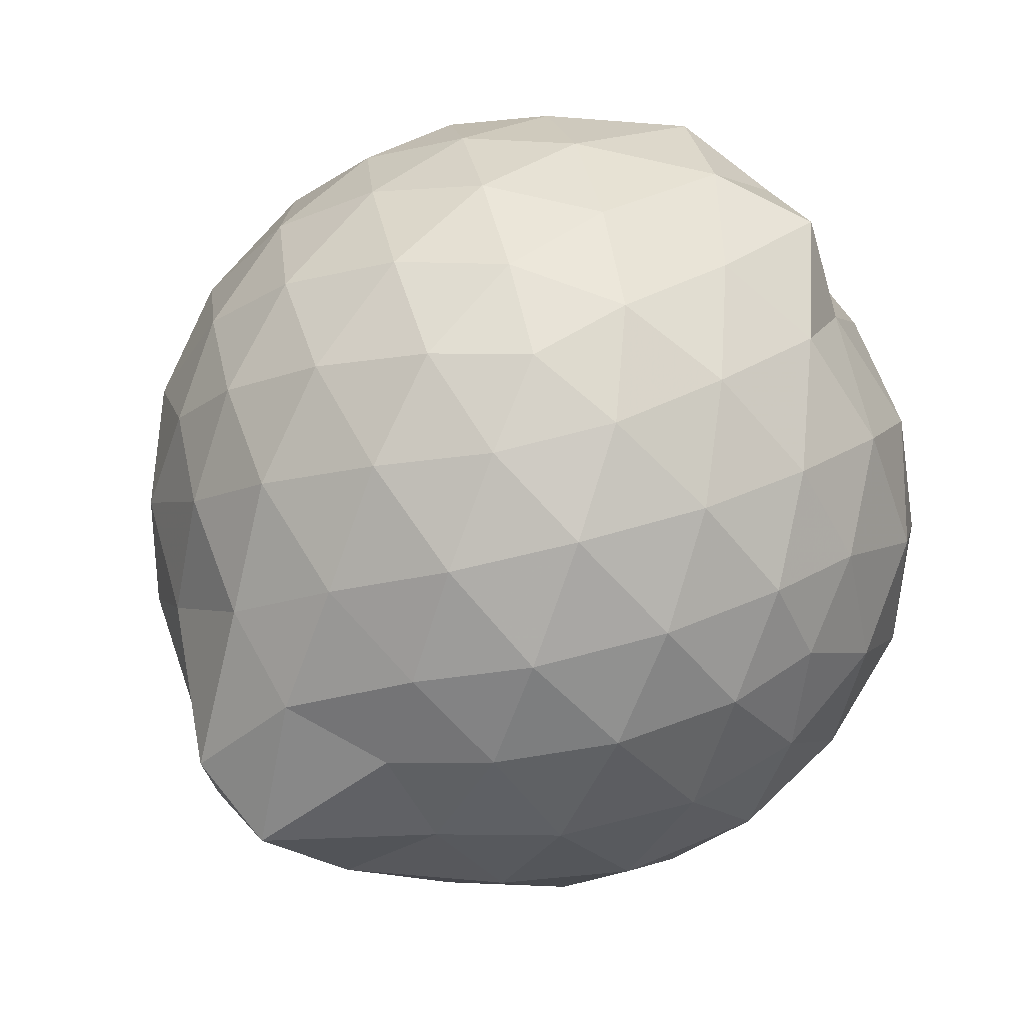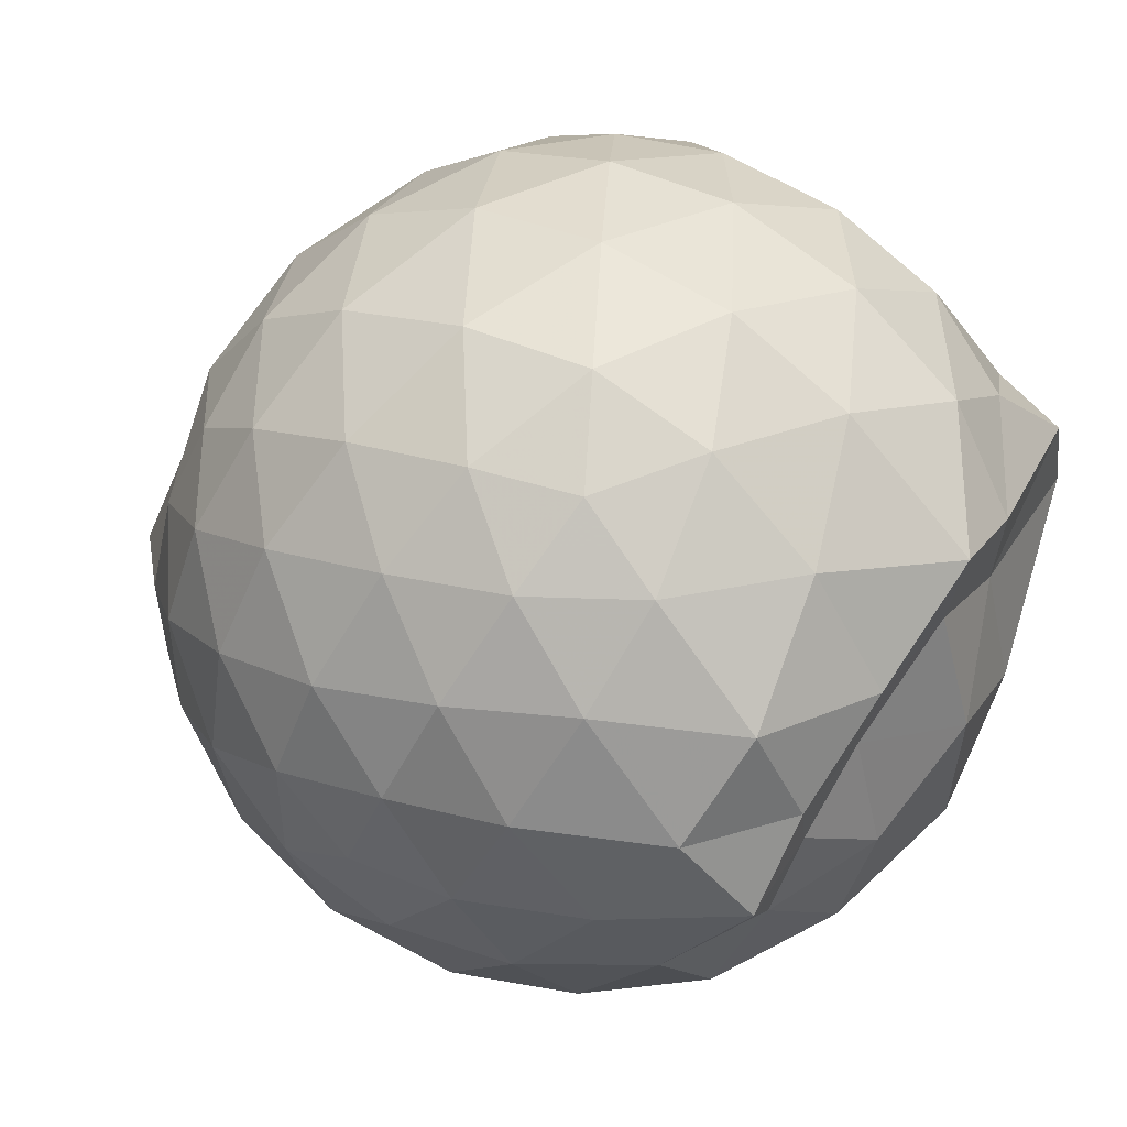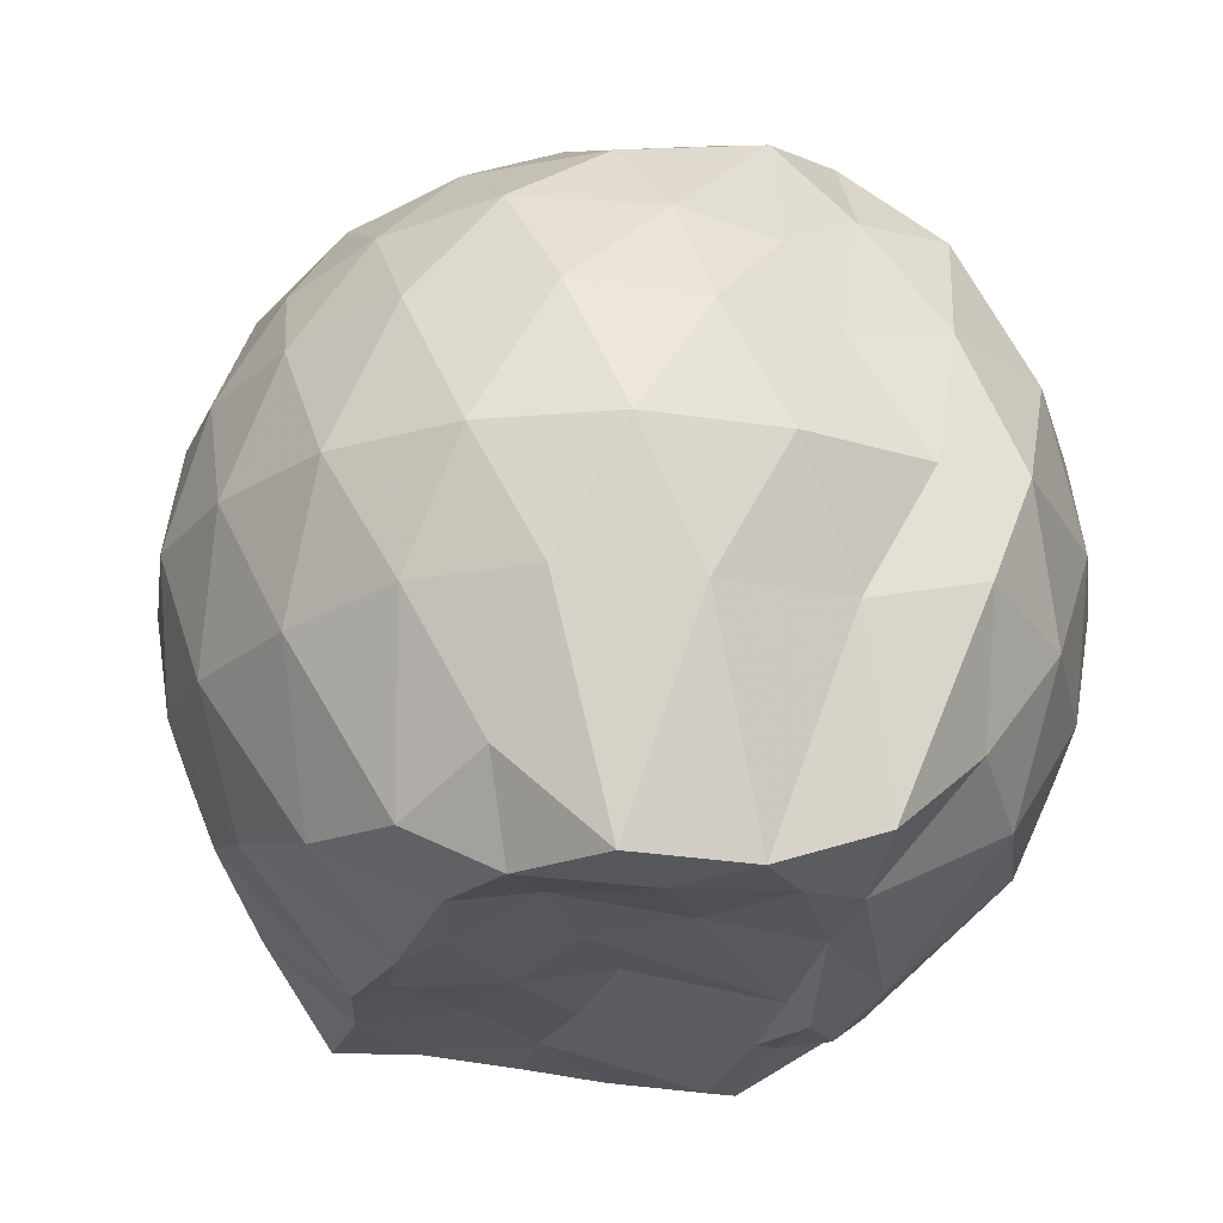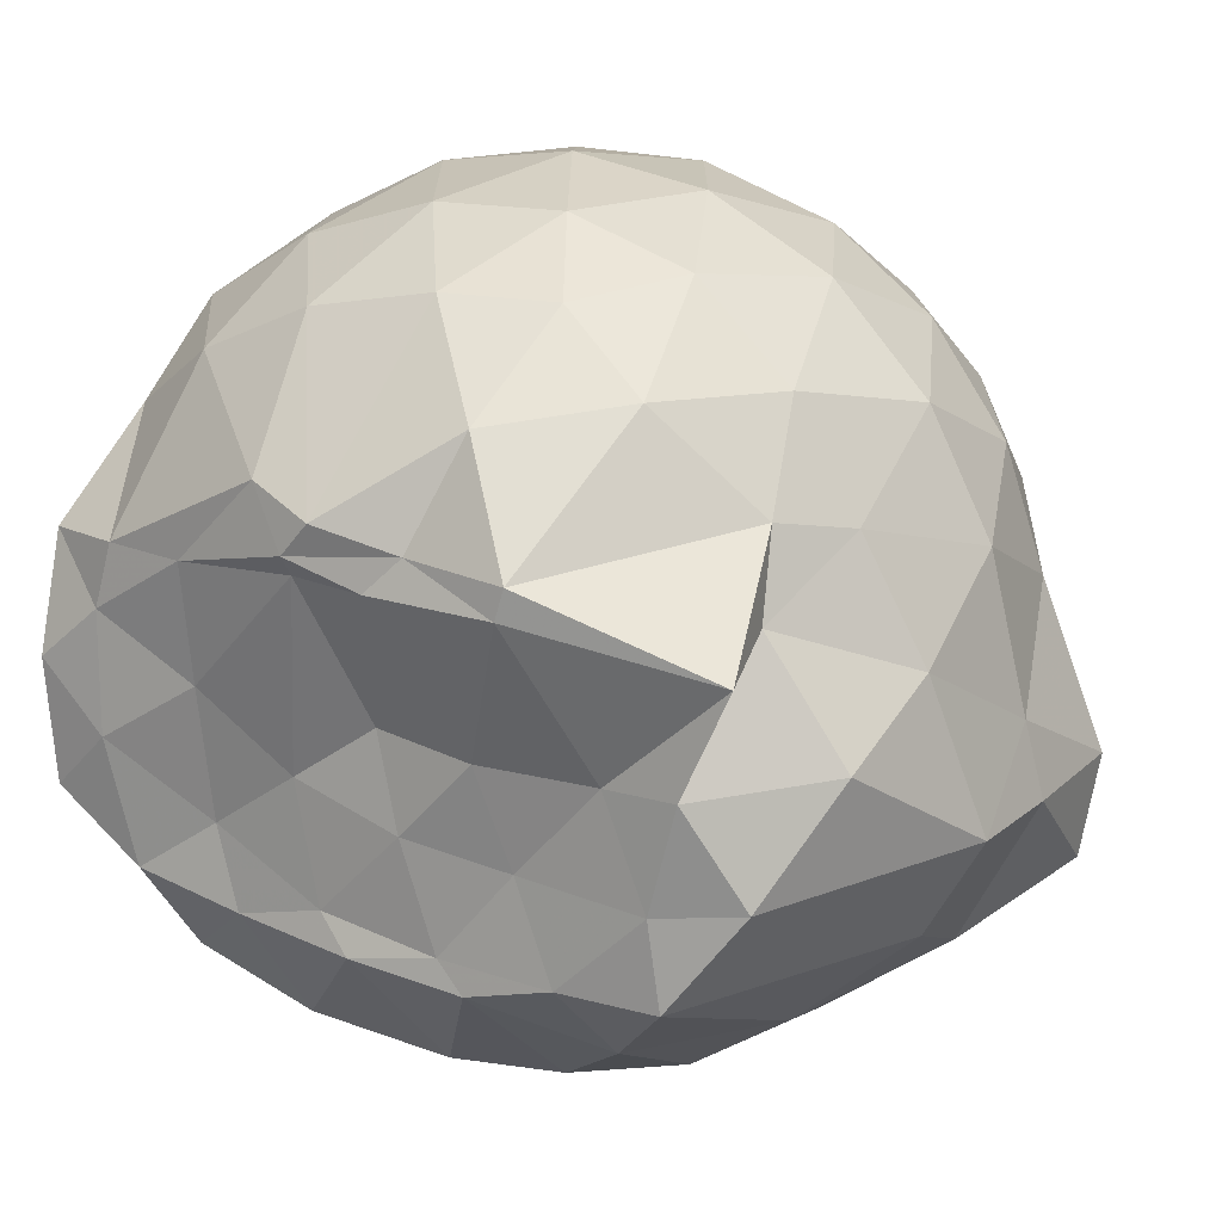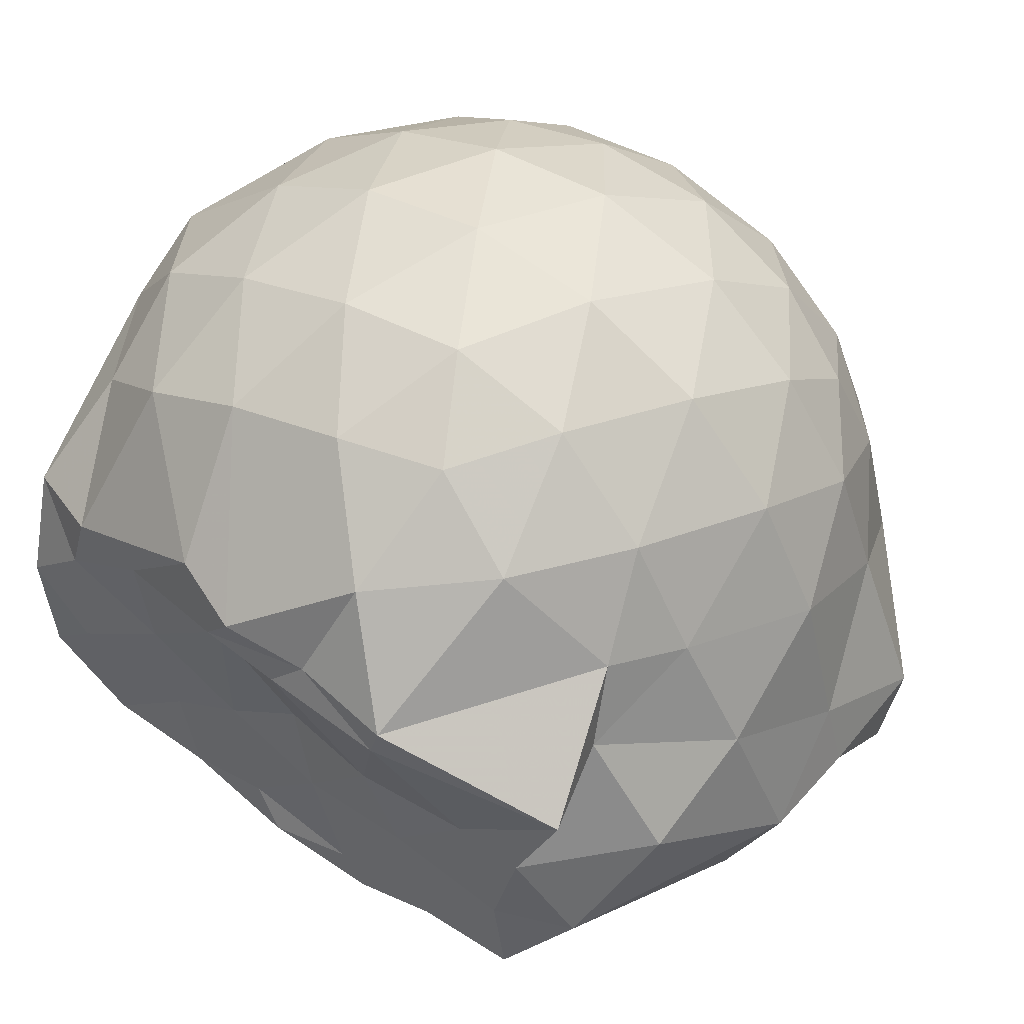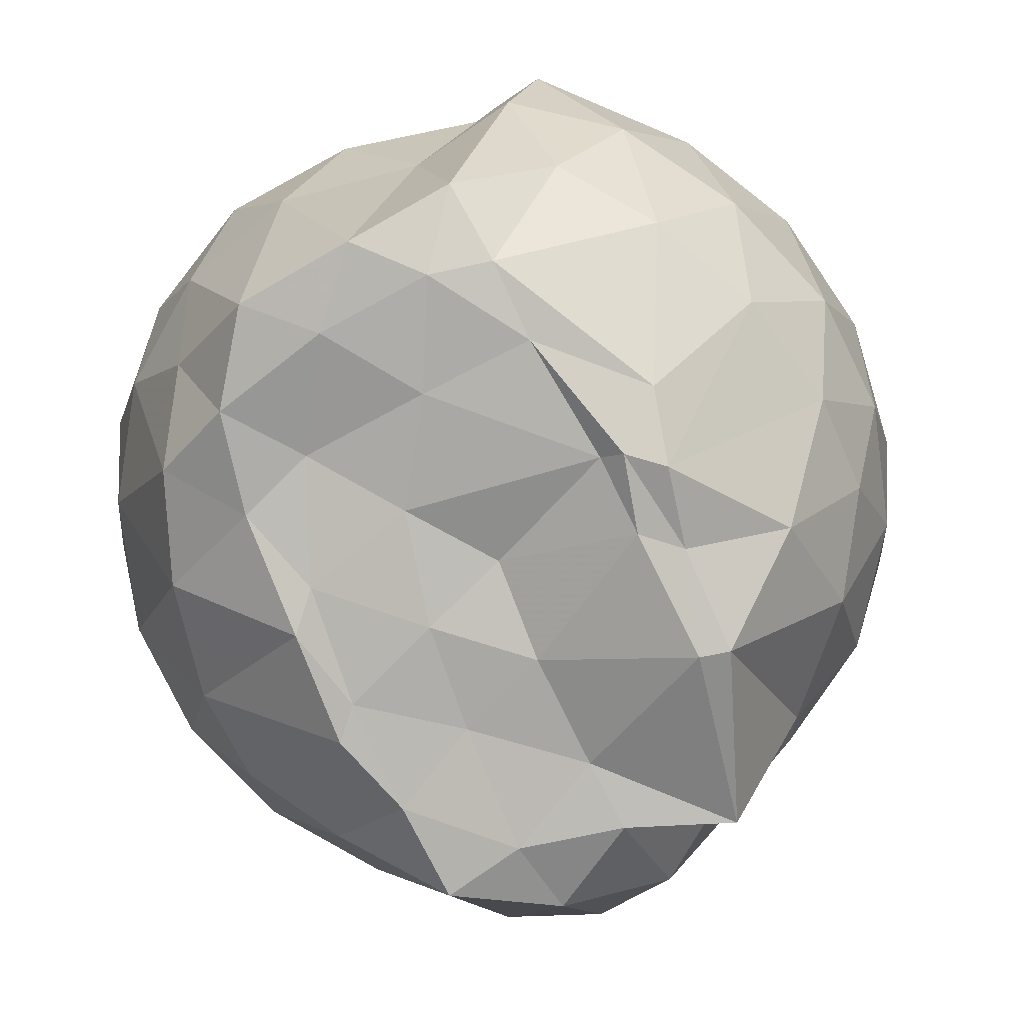
<metadata>
{"format":"obj","ext":"obj","renderer":"f3d","projection":"perspective","resolution":1024,"background":"white","views":[{"elev":70.6,"azim":-32.3,"up":"+Z"},{"elev":47.7,"azim":31.9,"up":"+Y"},{"elev":-23.2,"azim":71.7,"up":"+Z"},{"elev":19.1,"azim":-150.6,"up":"+Y"},{"elev":50.2,"azim":-144.5,"up":"+Y"},{"elev":-78.4,"azim":115.6,"up":"+Z"}]}
</metadata>
<code>
v -2.391 -0.337 0.3466
v -2.388 -0.3432 -1.409
v -1.585 -0.275 -0.1624
v -1.568 -0.1201 -0.1055
v -1.661 0.117 -0.05517
v -1.92 0.3375 -0.09195
v -2.119 0.4694 -0.1481
v -2.353 0.4744 -0.09144
v -2.632 0.418 -0.06631
v -2.892 0.2982 -0.09053
v -3.079 0.1496 -0.1484
v -3.159 -0.07329 -0.09124
v -3.218 -0.3644 -0.068
v -3.231 -0.6158 -0.09052
v -3.099 -0.8346 -0.1478
v -2.9 -0.9763 -0.09094
v -2.643 -1.093 -0.06719
v -2.361 -1.151 -0.0903
v -2.135 -1.136 -0.1491
v -1.938 -1.002 -0.09399
v -1.733 -0.7963 -0.07139
v -1.623 -0.4857 -0.0986
v -1.571 -0.1553 -0.3537
v -1.526 0.05378 -0.3386
v -1.695 0.3219 -0.3316
v -1.954 0.5008 -0.3593
v -2.229 0.5881 -0.3577
v -2.518 0.5808 -0.332
v -2.82 0.48 -0.3297
v -3.056 0.3163 -0.3571
v -3.228 0.07992 -0.3603
v -3.309 -0.1986 -0.3293
v -3.454 -0.5622 -0.3228
v -3.424 -0.7893 -0.3562
v -3.072 -0.9932 -0.3574
v -2.831 -1.156 -0.3305
v -2.526 -1.255 -0.3317
v -2.246 -1.256 -0.3607
v -1.968 -1.168 -0.3604
v -1.732 -0.9962 -0.3326
v -1.563 -0.732 -0.3325
v -1.501 -0.4459 -0.3593
v -1.525 0.007579 -0.6249
v -1.495 0.1875 -0.6431
v -1.795 0.4533 -0.6409
v -2.074 0.5922 -0.6428
v -2.381 0.6391 -0.6391
v -2.689 0.5901 -0.6398
v -2.965 0.4463 -0.6396
v -3.181 0.2238 -0.6447
v -3.32 -0.04767 -0.6404
v -3.401 -0.3965 -0.6286
v -3.445 -0.5631 -0.6233
v -3.274 -0.897 -0.638
v -2.973 -1.125 -0.6414
v -2.699 -1.264 -0.6408
v -2.381 -1.319 -0.6373
v -2.092 -1.26 -0.6432
v -1.811 -1.123 -0.6443
v -1.597 -0.9028 -0.644
v -1.46 -0.6251 -0.6436
v -1.444 -0.3115 -0.6417
v -1.506 0.102 -0.8649
v -1.677 0.3195 -0.9183
v -1.945 0.4818 -0.9497
v -2.246 0.5787 -0.9516
v -2.533 0.5835 -0.9237
v -2.811 0.4925 -0.9229
v -3.043 0.3036 -0.9623
v -3.188 0.05848 -0.9674
v -3.326 -0.2107 -0.9425
v -3.428 -0.5612 -0.869
v -3.319 -0.7666 -0.9158
v -3.054 -0.9992 -0.9506
v -2.817 -1.169 -0.9237
v -2.543 -1.257 -0.9234
v -2.256 -1.251 -0.9513
v -1.955 -1.152 -0.9536
v -1.717 -0.9894 -0.9274
v -1.554 -0.7564 -0.9279
v -1.481 -0.4738 -0.9484
v -1.544 -0.1528 -0.9197
v -1.671 0.146 -1.151
v -1.877 0.2955 -1.22
v -2.131 0.4123 -1.225
v -2.409 0.4669 -1.2
v -2.648 0.4612 -1.137
v -2.859 0.3139 -1.209
v -3.089 0.1015 -1.139
v -3.117 -0.07148 -1.229
v -3.298 -0.3321 -1.215
v -3.188 -0.5635 -1.395
v -3.033 -0.7772 -1.454
v -2.846 -0.9781 -1.279
v -2.655 -1.126 -1.154
v -2.419 -1.122 -1.219
v -2.14 -1.049 -1.301
v -1.889 -0.9399 -1.334
v -1.699 -0.8192 -1.228
v -1.622 -0.6031 -1.432
v -1.601 -0.3284 -1.438
v -1.59 -0.07953 -1.348
v -1.585 -0.2978 0.0512
v -1.729 -0.09639 0.1154
v -1.961 0.1517 0.1053
v -2.163 0.3344 0.04344
v -2.433 0.3003 0.1049
v -2.727 0.2047 0.1064
v -2.967 0.07154 0.04494
v -3.024 -0.192 0.1069
v -3.027 -0.4926 0.1054
v -2.972 -0.7533 0.04305
v -2.737 -0.8822 0.1033
v -2.443 -0.9754 0.105
v -2.163 -1.011 0.04136
v -1.972 -0.8199 0.1038
v -1.772 -0.5583 0.09986
v -1.87 -0.3365 0.2084
v -2.047 -0.09187 0.254
v -2.233 0.1287 0.2149
v -2.515 0.05499 0.2568
v -2.791 -0.05419 0.2156
v -2.811 -0.3412 0.2543
v -2.795 -0.6267 0.2138
v -2.525 -0.7318 0.2543
v -2.236 -0.8038 0.2137
v -2.047 -0.5798 0.2512
v -2.148 -0.3363 0.3194
v -2.313 -0.1127 0.3162
v -2.582 -0.2006 0.3198
v -2.584 -0.4761 0.3171
v -2.318 -0.5603 0.3176
v -1.777 -0.06346 -1.42
v -2.168 0.1367 -1.475
v -2.332 0.09143 -1.535
v -2.603 0.276 -1.4
v -2.763 0.04204 -1.548
v -3.165 -0.1164 -1.433
v -3.062 -0.3505 -1.446
v -3.002 -0.5874 -1.45
v -2.802 -0.7829 -1.453
v -2.602 -0.8414 -1.454
v -2.337 -0.82 -1.457
v -2.05 -0.8042 -1.416
v -1.816 -0.7482 -1.431
v -1.754 -0.4709 -1.448
v -1.742 -0.205 -1.431
v -1.964 -0.06443 -1.449
v -2.266 0.0163 -1.531
v -2.521 0.04737 -1.505
v -2.744 -0.02587 -1.552
v -2.895 -0.3579 -1.432
v -2.704 -0.5735 -1.428
v -2.538 -0.7779 -1.445
v -2.258 -0.7453 -1.429
v -1.99 -0.626 -1.398
v -1.974 -0.329 -1.425
v -2.259 -0.0353 -1.487
v -2.441 -0.03202 -1.525
v -2.623 -0.3595 -1.444
v -2.452 -0.5451 -1.438
v -2.194 -0.4812 -1.413
f 3 23 4
f 4 23 24
f 4 24 5
f 5 24 25
f 5 25 6
f 6 25 26
f 6 26 7
f 7 26 27
f 7 27 8
f 8 27 28
f 8 28 9
f 9 28 29
f 9 29 10
f 10 29 30
f 10 30 11
f 11 30 31
f 11 31 12
f 12 31 32
f 12 32 13
f 13 32 33
f 13 33 14
f 14 33 34
f 14 34 15
f 15 34 35
f 15 35 16
f 16 35 36
f 16 36 17
f 17 36 37
f 17 37 18
f 18 37 38
f 18 38 19
f 19 38 39
f 19 39 20
f 20 39 40
f 20 40 21
f 21 40 41
f 21 41 22
f 22 41 42
f 22 42 3
f 3 42 23
f 23 43 24
f 24 43 44
f 24 44 25
f 25 44 45
f 25 45 26
f 26 45 46
f 26 46 27
f 27 46 47
f 27 47 28
f 28 47 48
f 28 48 29
f 29 48 49
f 29 49 30
f 30 49 50
f 30 50 31
f 31 50 51
f 31 51 32
f 32 51 52
f 32 52 33
f 33 52 53
f 33 53 34
f 34 53 54
f 34 54 35
f 35 54 55
f 35 55 36
f 36 55 56
f 36 56 37
f 37 56 57
f 37 57 38
f 38 57 58
f 38 58 39
f 39 58 59
f 39 59 40
f 40 59 60
f 40 60 41
f 41 60 61
f 41 61 42
f 42 61 62
f 42 62 23
f 23 62 43
f 43 63 44
f 44 63 64
f 44 64 45
f 45 64 65
f 45 65 46
f 46 65 66
f 46 66 47
f 47 66 67
f 47 67 48
f 48 67 68
f 48 68 49
f 49 68 69
f 49 69 50
f 50 69 70
f 50 70 51
f 51 70 71
f 51 71 52
f 52 71 72
f 52 72 53
f 53 72 73
f 53 73 54
f 54 73 74
f 54 74 55
f 55 74 75
f 55 75 56
f 56 75 76
f 56 76 57
f 57 76 77
f 57 77 58
f 58 77 78
f 58 78 59
f 59 78 79
f 59 79 60
f 60 79 80
f 60 80 61
f 61 80 81
f 61 81 62
f 62 81 82
f 62 82 43
f 43 82 63
f 63 83 64
f 64 83 84
f 64 84 65
f 65 84 85
f 65 85 66
f 66 85 86
f 66 86 67
f 67 86 87
f 67 87 68
f 68 87 88
f 68 88 69
f 69 88 89
f 69 89 70
f 70 89 90
f 70 90 71
f 71 90 91
f 71 91 72
f 72 91 92
f 72 92 73
f 73 92 93
f 73 93 74
f 74 93 94
f 74 94 75
f 75 94 95
f 75 95 76
f 76 95 96
f 76 96 77
f 77 96 97
f 77 97 78
f 78 97 98
f 78 98 79
f 79 98 99
f 79 99 80
f 80 99 100
f 80 100 81
f 81 100 101
f 81 101 82
f 82 101 102
f 82 102 63
f 63 102 83
f 103 104 118
f 104 119 118
f 104 105 119
f 105 120 119
f 105 106 120
f 106 107 120
f 107 121 120
f 107 108 121
f 108 122 121
f 108 109 122
f 109 110 122
f 110 123 122
f 110 111 123
f 111 124 123
f 111 112 124
f 112 113 124
f 113 125 124
f 113 114 125
f 114 126 125
f 114 115 126
f 115 116 126
f 116 127 126
f 116 117 127
f 117 118 127
f 117 103 118
f 118 119 128
f 119 129 128
f 119 120 129
f 120 121 129
f 121 130 129
f 121 122 130
f 122 123 130
f 123 131 130
f 123 124 131
f 124 125 131
f 125 132 131
f 125 126 132
f 126 127 132
f 127 128 132
f 127 118 128
f 133 148 134
f 134 148 149
f 134 149 135
f 135 149 150
f 135 150 136
f 136 150 137
f 137 150 151
f 137 151 138
f 138 151 152
f 138 152 139
f 139 152 140
f 140 152 153
f 140 153 141
f 141 153 154
f 141 154 142
f 142 154 143
f 143 154 155
f 143 155 144
f 144 155 156
f 144 156 145
f 145 156 146
f 146 156 157
f 146 157 147
f 147 157 148
f 147 148 133
f 148 158 149
f 149 158 159
f 149 159 150
f 150 159 151
f 151 159 160
f 151 160 152
f 152 160 153
f 153 160 161
f 153 161 154
f 154 161 155
f 155 161 162
f 155 162 156
f 156 162 157
f 157 162 158
f 157 158 148
f 3 4 103
f 103 4 104
f 4 5 104
f 104 5 105
f 5 6 105
f 105 6 106
f 6 7 106
f 7 8 106
f 106 8 107
f 8 9 107
f 107 9 108
f 9 10 108
f 108 10 109
f 10 11 109
f 11 12 109
f 109 12 110
f 12 13 110
f 110 13 111
f 13 14 111
f 111 14 112
f 14 15 112
f 15 16 112
f 112 16 113
f 16 17 113
f 113 17 114
f 17 18 114
f 114 18 115
f 18 19 115
f 19 20 115
f 115 20 116
f 20 21 116
f 116 21 117
f 21 22 117
f 117 22 103
f 22 3 103
f 83 133 84
f 84 133 134
f 84 134 85
f 85 134 135
f 85 135 86
f 86 135 136
f 86 136 87
f 87 136 88
f 88 136 137
f 88 137 89
f 89 137 138
f 89 138 90
f 90 138 139
f 90 139 91
f 91 139 92
f 92 139 140
f 92 140 93
f 93 140 141
f 93 141 94
f 94 141 142
f 94 142 95
f 95 142 96
f 96 142 143
f 96 143 97
f 97 143 144
f 97 144 98
f 98 144 145
f 98 145 99
f 99 145 100
f 100 145 146
f 100 146 101
f 101 146 147
f 101 147 102
f 102 147 133
f 102 133 83
f 128 129 1
f 129 130 1
f 130 131 1
f 131 132 1
f 132 128 1
f 159 158 2
f 160 159 2
f 161 160 2
f 162 161 2
f 158 162 2

</code>
